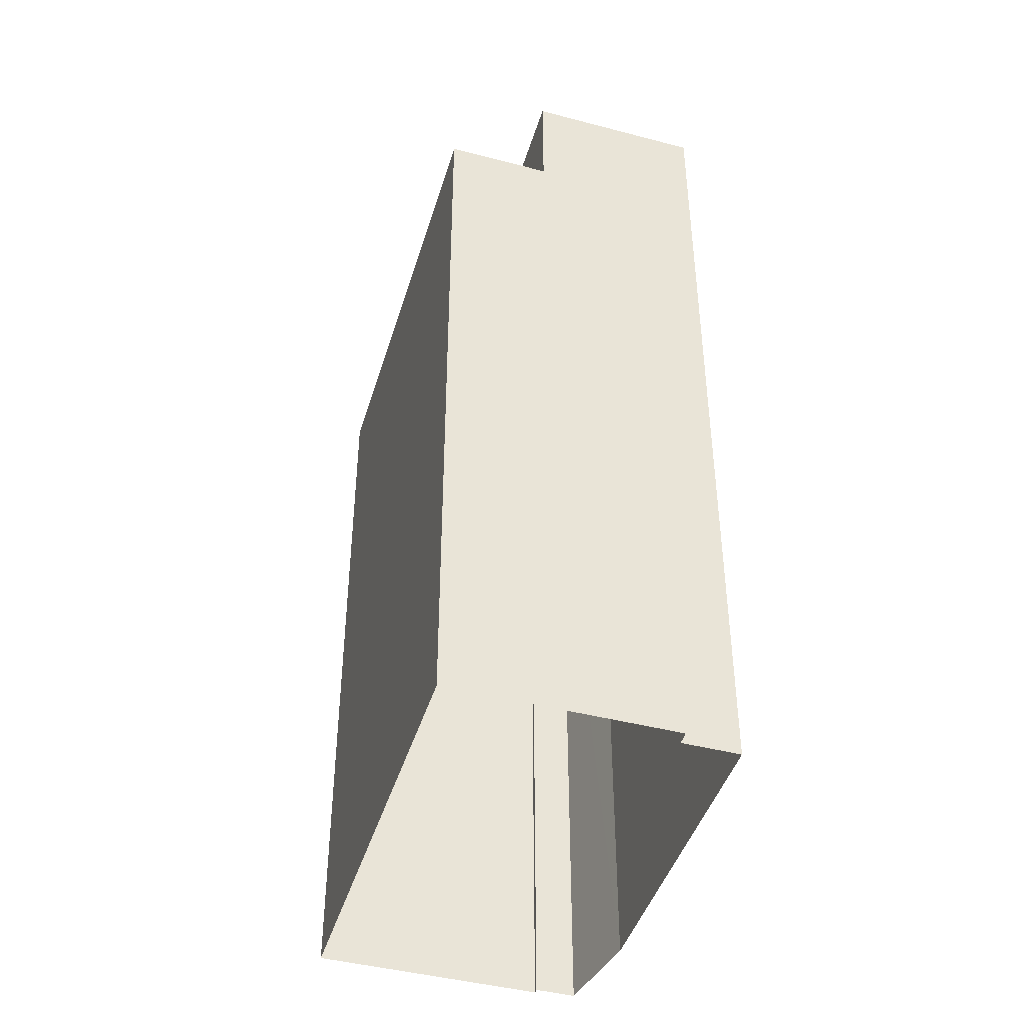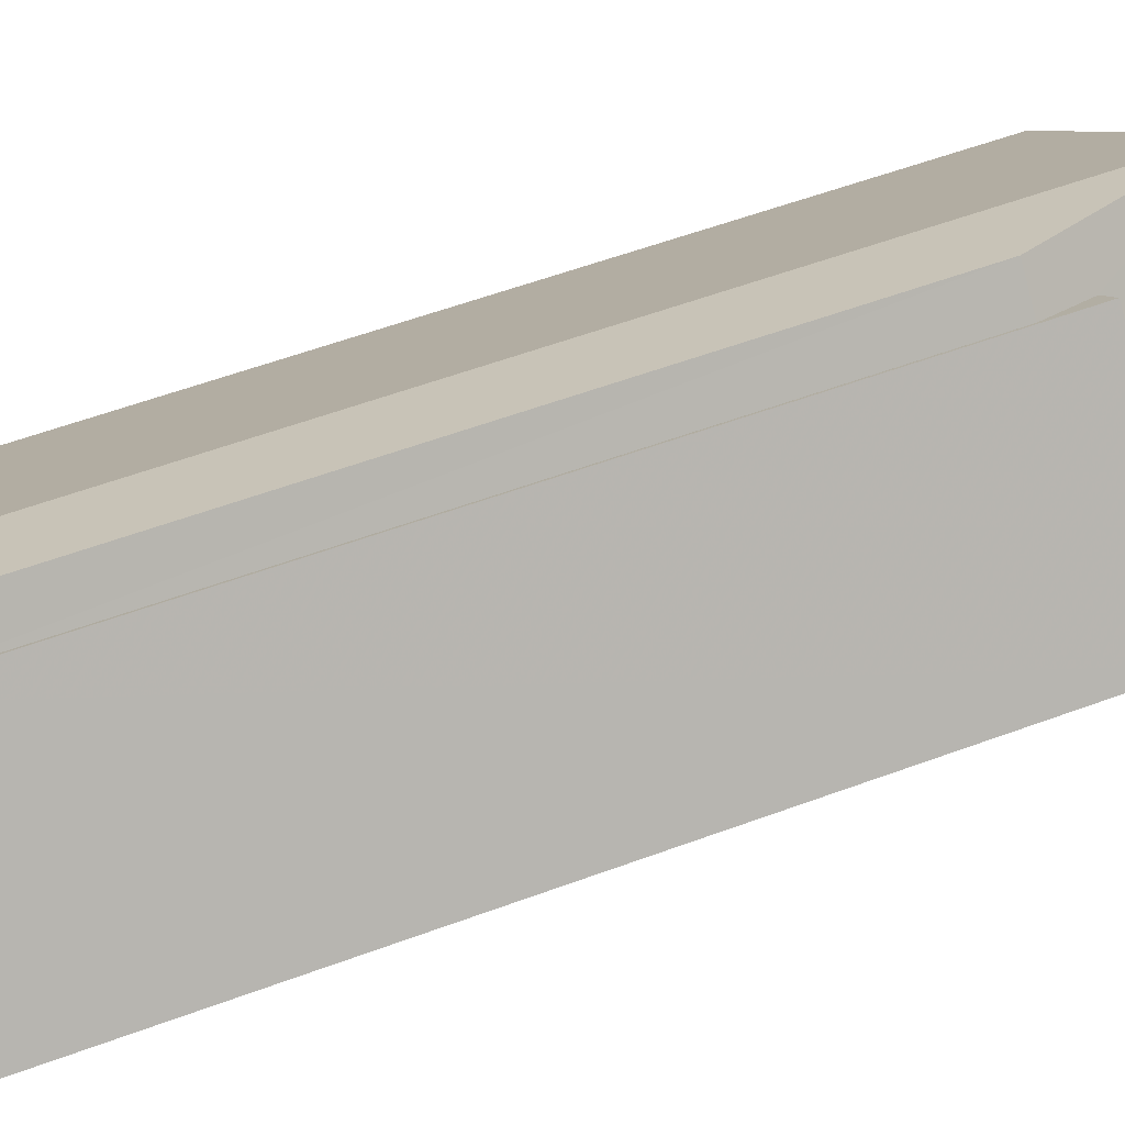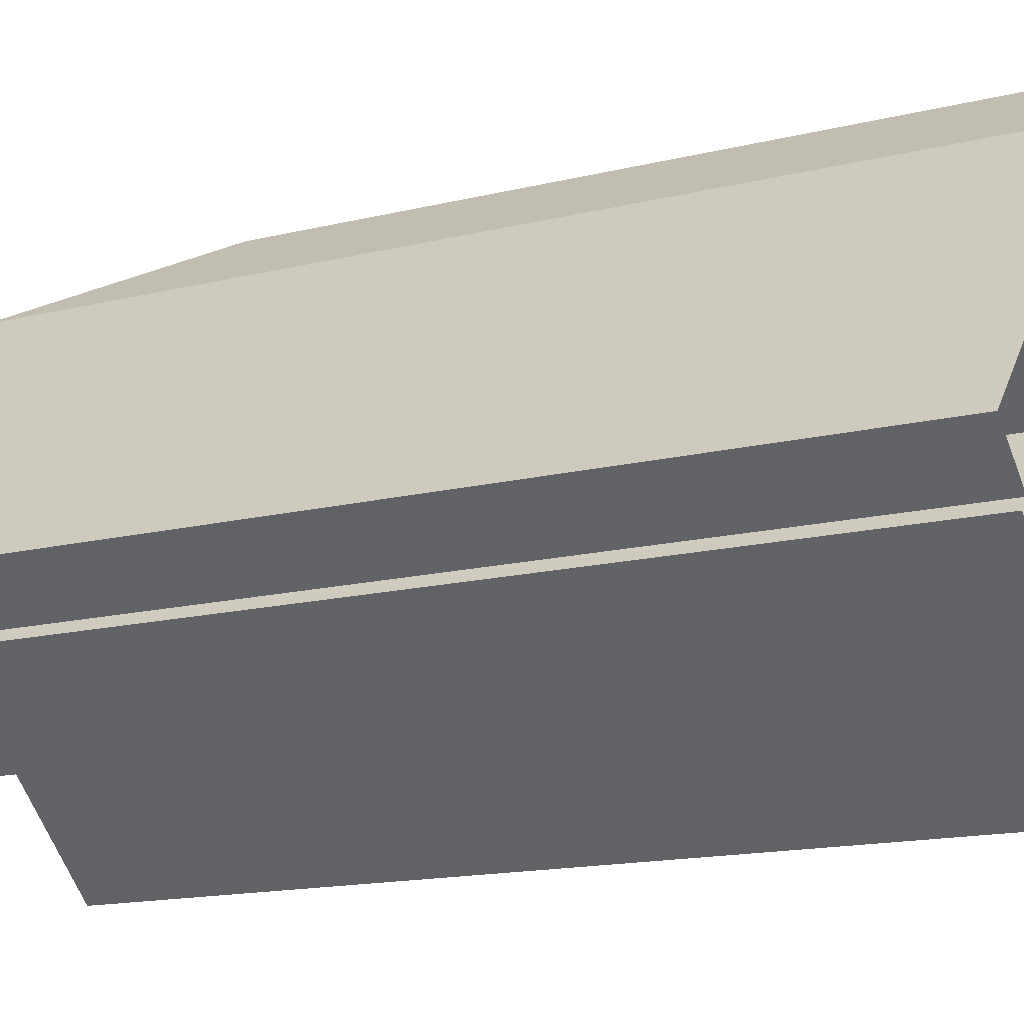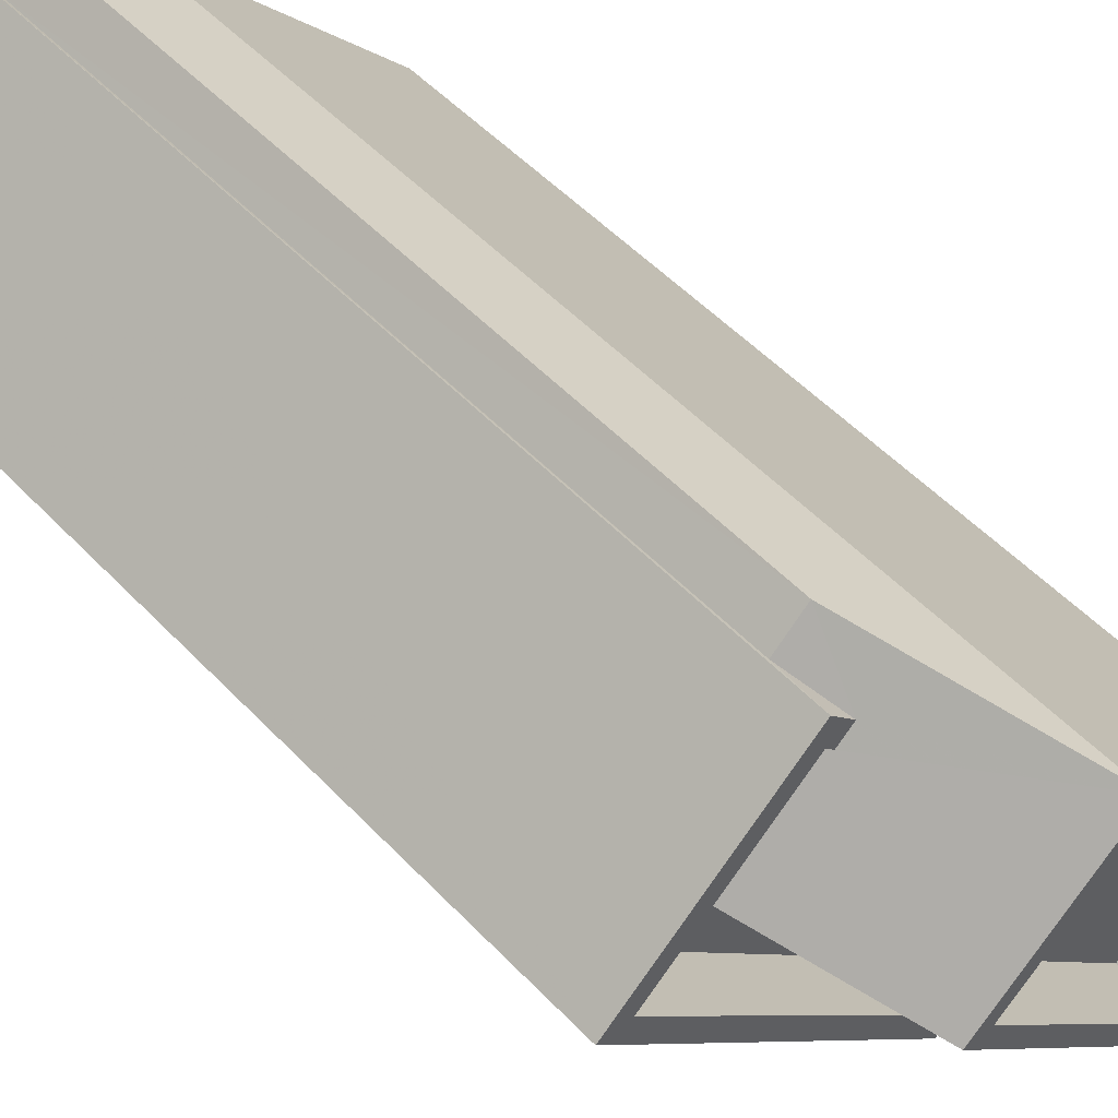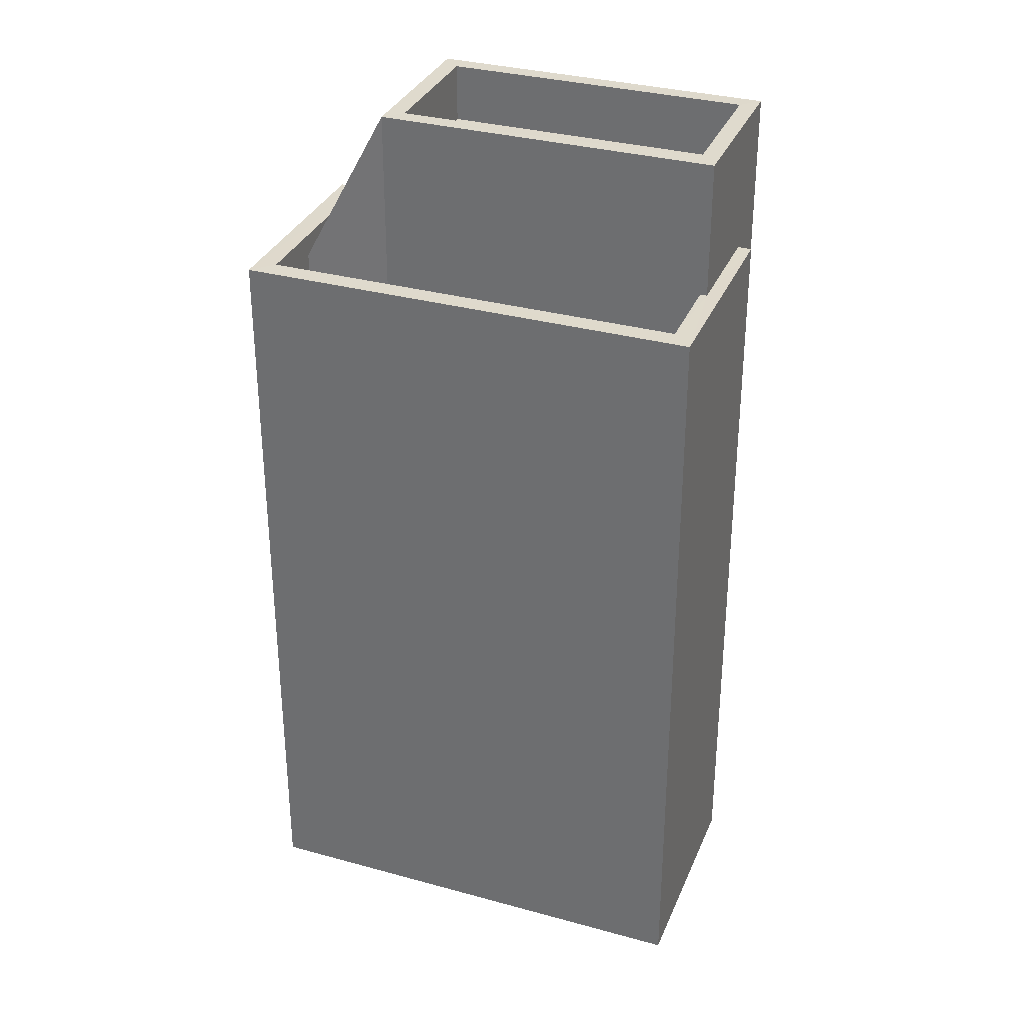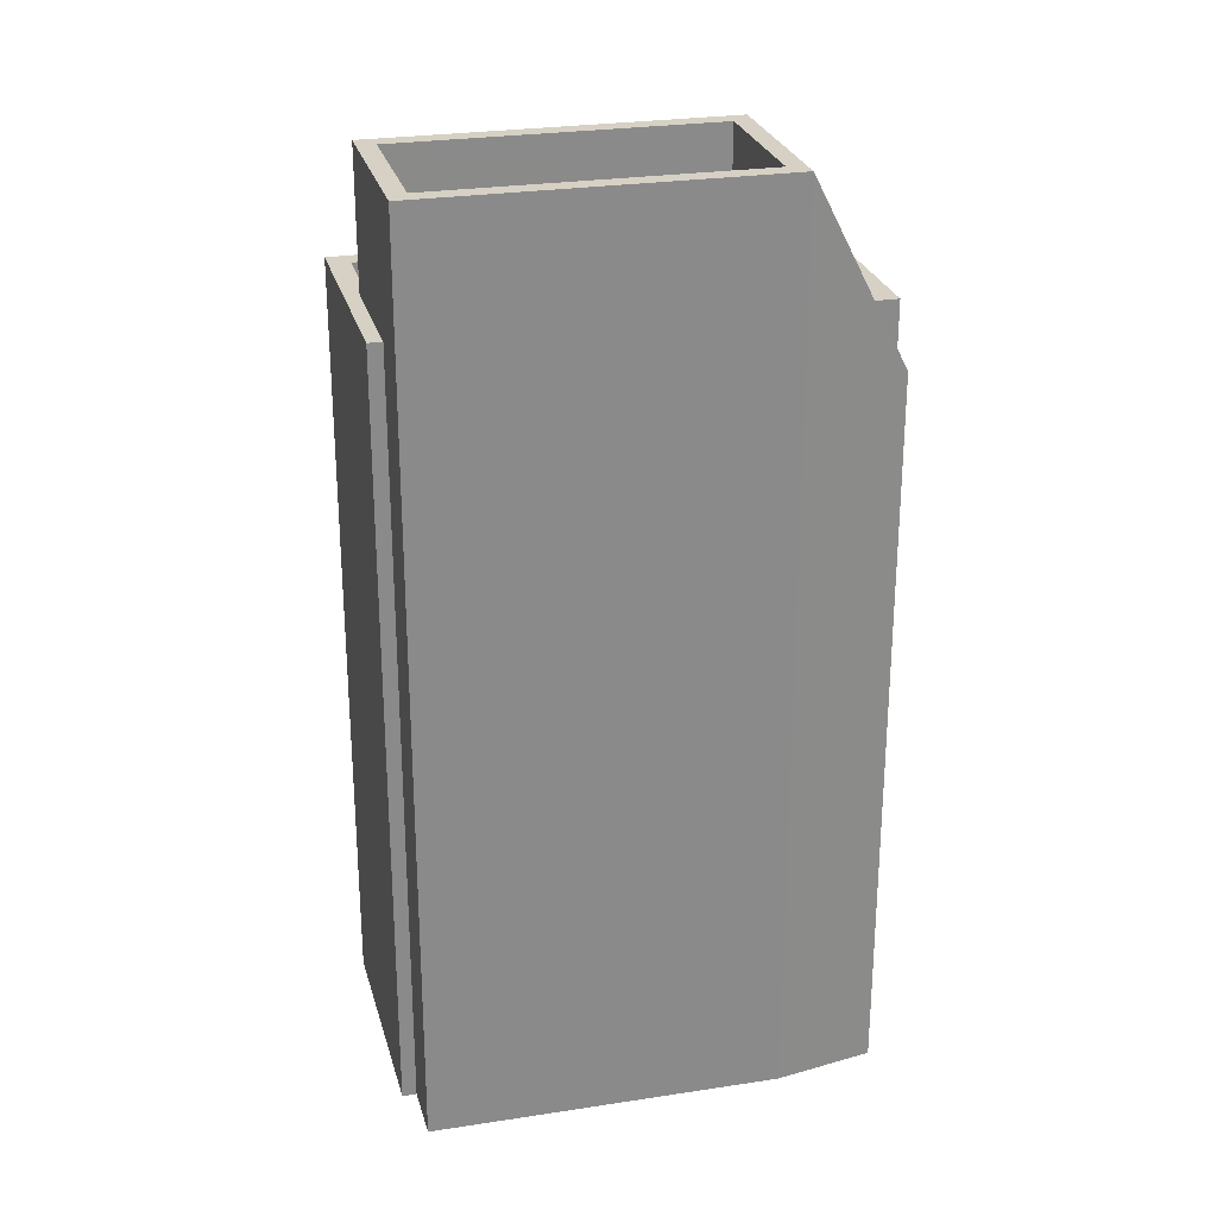
<metadata>
{"format":"obj","ext":"obj","renderer":"f3d","projection":"perspective","resolution":1024,"background":"white","views":[{"elev":-43.5,"azim":25.5,"up":"+Z"},{"elev":57.5,"azim":-111.0,"up":"+Y"},{"elev":-14.6,"azim":118.8,"up":"+Y"},{"elev":51.9,"azim":-41.8,"up":"+Y"},{"elev":32.4,"azim":-27.1,"up":"+Z"},{"elev":26.6,"azim":118.2,"up":"+Z"}]}
</metadata>
<code>
v -5613 -3.722e+04 2.235
v -5612 -3.723e+04 2.234
v -5617 -3.722e+04 2.235
v -5615 -3.722e+04 2.235
v -5614 -3.722e+04 2.235
v -5609 -3.722e+04 2.234
v -5609 -3.722e+04 2.234
v -5614 -3.722e+04 2.235
v -5609 -3.722e+04 2.234
v -5614 -3.722e+04 16.56
v -5611 -3.722e+04 16.56
v -5609 -3.722e+04 16.56
v -5613 -3.722e+04 16.56
v -5613 -3.722e+04 17.56
v -5609 -3.722e+04 17.56
v -5613 -3.722e+04 17.56
v -5609 -3.722e+04 17.56
v -5615 -3.722e+04 17.56
v -5611 -3.722e+04 17.56
v -5611 -3.722e+04 17.56
v -5614 -3.722e+04 17.56
v -5615 -3.722e+04 14.88
v -5616 -3.722e+04 14.88
v -5614 -3.722e+04 15.25
v -5614 -3.722e+04 14.38
v -5614 -3.722e+04 15.25
v -5614 -3.722e+04 14.38
v -5615 -3.722e+04 17.56
v -5613 -3.722e+04 17.56
v -5611 -3.722e+04 14.25
v -5615 -3.722e+04 14.25
v -5612 -3.723e+04 14.24
v -5617 -3.722e+04 14.25
v -5616 -3.722e+04 14.25
v -5609 -3.722e+04 15.25
v -5609 -3.722e+04 15.25
v -5611 -3.722e+04 15.25
v -5612 -3.723e+04 15.24
v -5612 -3.723e+04 15.24
v -5617 -3.722e+04 15.25
v -5615 -3.722e+04 15.25
v -5615 -3.722e+04 15.25
v -5611 -3.722e+04 15.25
v -5617 -3.722e+04 15.25
f 1 2 3
f 3 4 5
f 6 7 2
f 8 1 5
f 1 9 6
f 1 3 5
f 1 6 2
f 10 11 12
f 13 10 12
f 14 15 16
f 14 17 15
f 16 18 14
f 19 20 15
f 17 19 15
f 18 20 19
f 14 18 21
f 21 18 19
f 22 23 24
f 25 26 27
f 23 28 24
f 27 26 29
f 24 28 29
f 26 24 29
f 30 31 32
f 32 31 33
f 31 34 33
f 35 36 37
f 35 37 38
f 38 39 40
f 41 26 42
f 40 41 42
f 24 26 41
f 39 37 43
f 44 41 40
f 39 44 40
f 38 37 39
f 21 10 13
f 14 21 13
f 17 13 12
f 17 14 13
f 19 12 11
f 19 17 12
f 10 19 11
f 10 21 19
f 1 29 9
f 29 16 15
f 9 29 15
f 20 36 15
f 15 36 9
f 20 37 36
f 9 36 6
f 28 31 43
f 18 28 20
f 31 30 43
f 20 43 37
f 28 43 20
f 29 18 16
f 29 28 18
f 5 27 8
f 5 25 27
f 27 1 8
f 27 29 1
f 31 23 34
f 31 28 23
f 42 25 4
f 4 25 5
f 26 25 42
f 38 40 3
f 2 38 3
f 40 42 4
f 3 40 4
f 6 35 7
f 6 36 35
f 38 2 7
f 35 38 7
f 30 32 39
f 43 30 39
f 39 32 33
f 44 39 33
f 22 41 23
f 34 23 33
f 33 23 44
f 23 41 44
f 22 24 41

</code>
